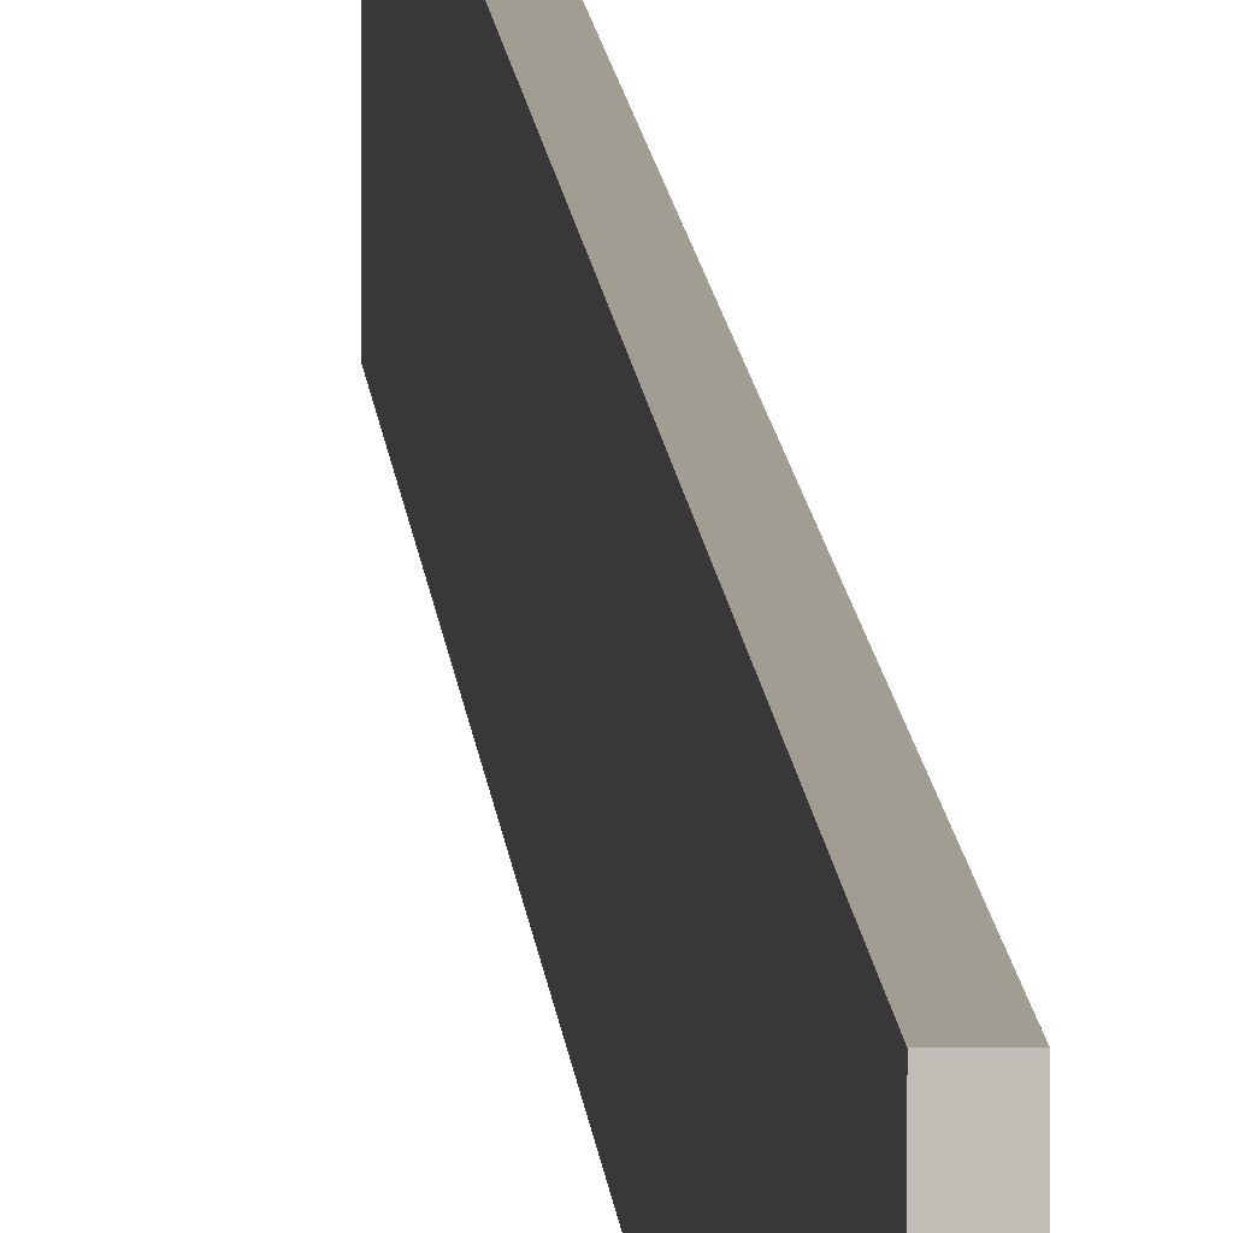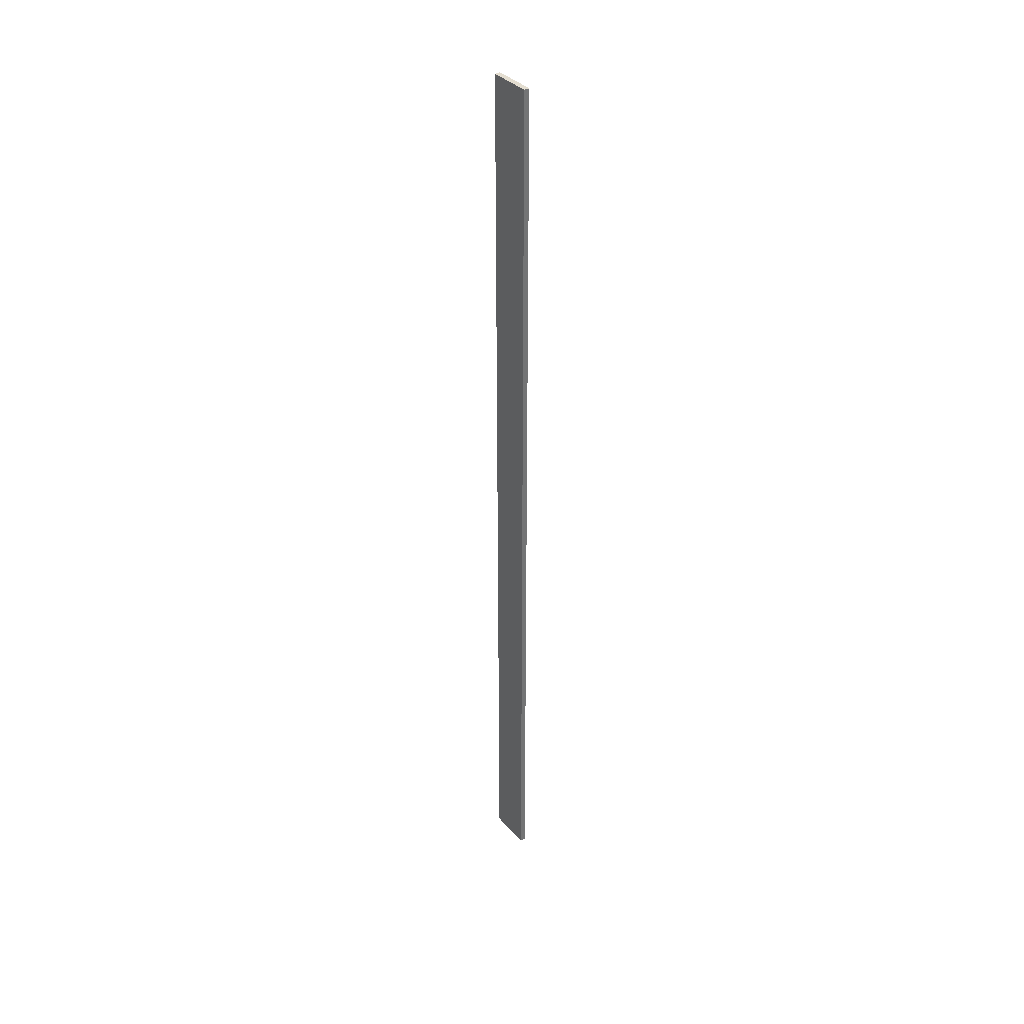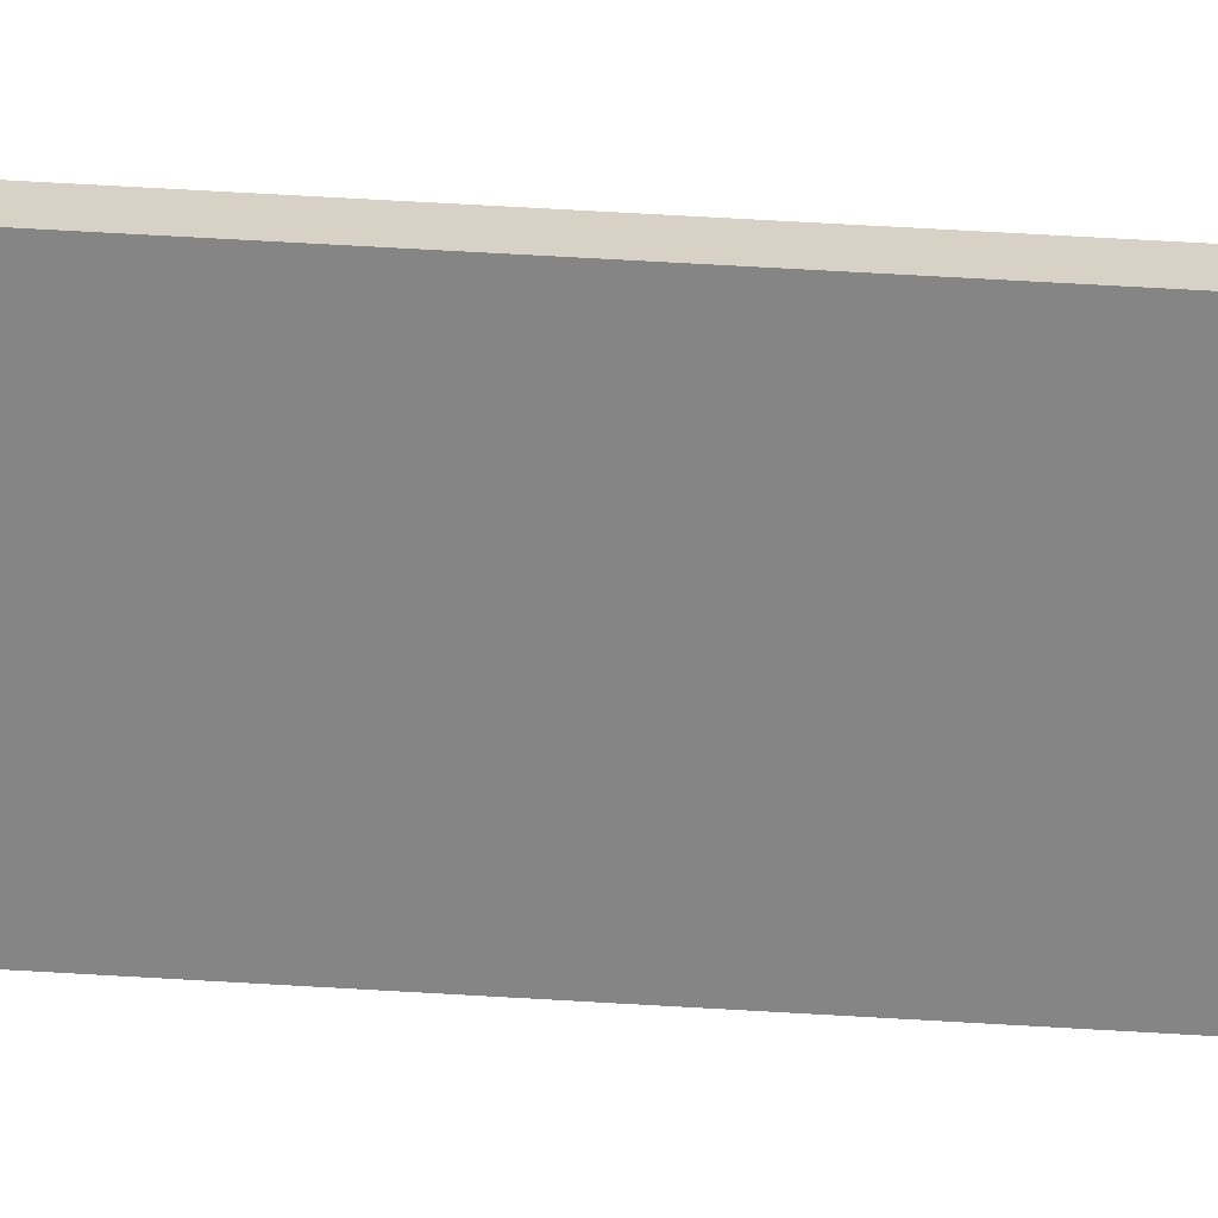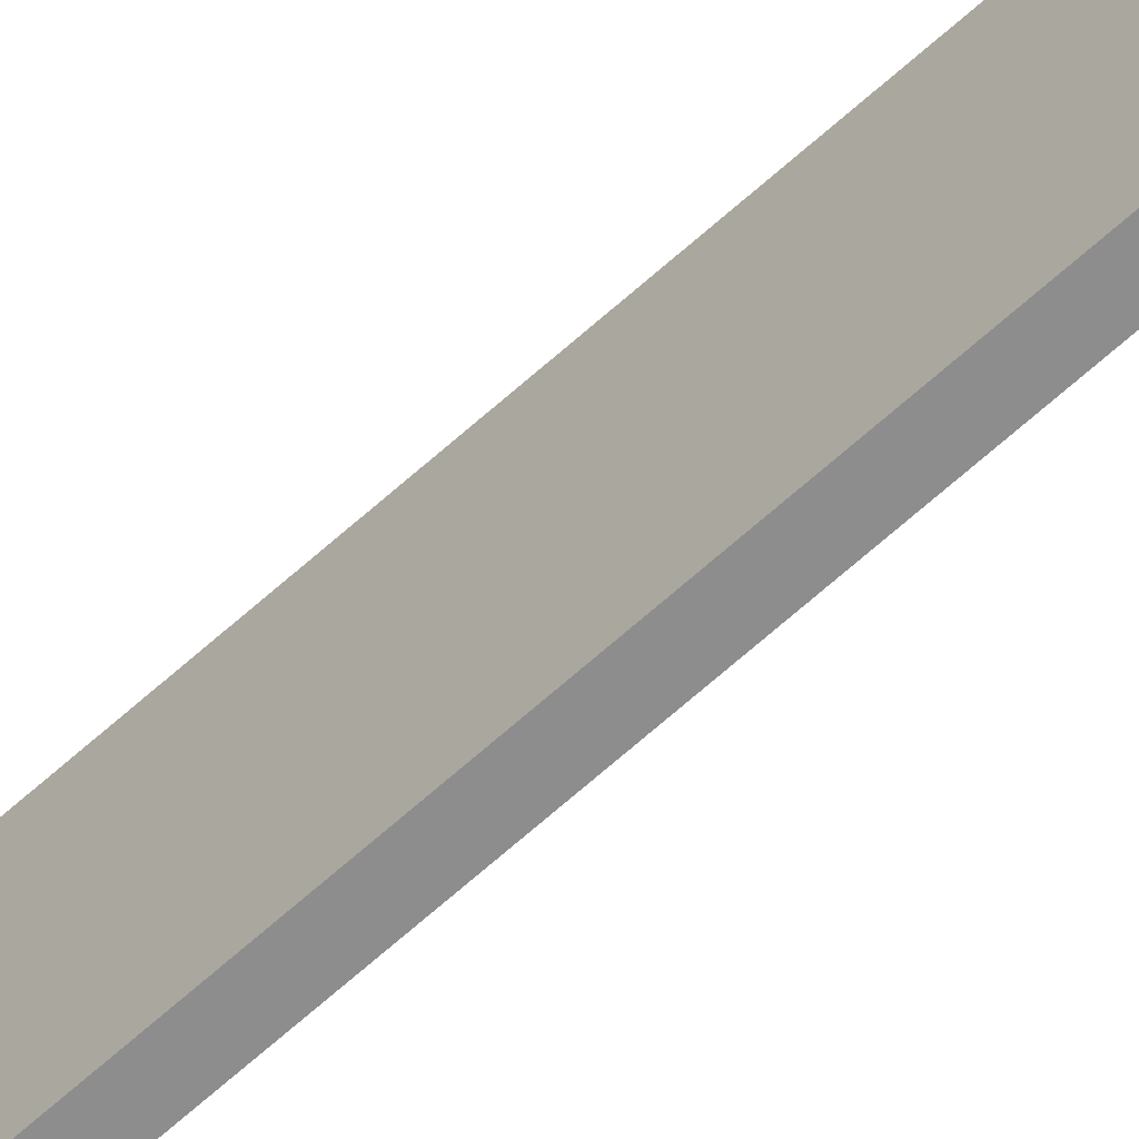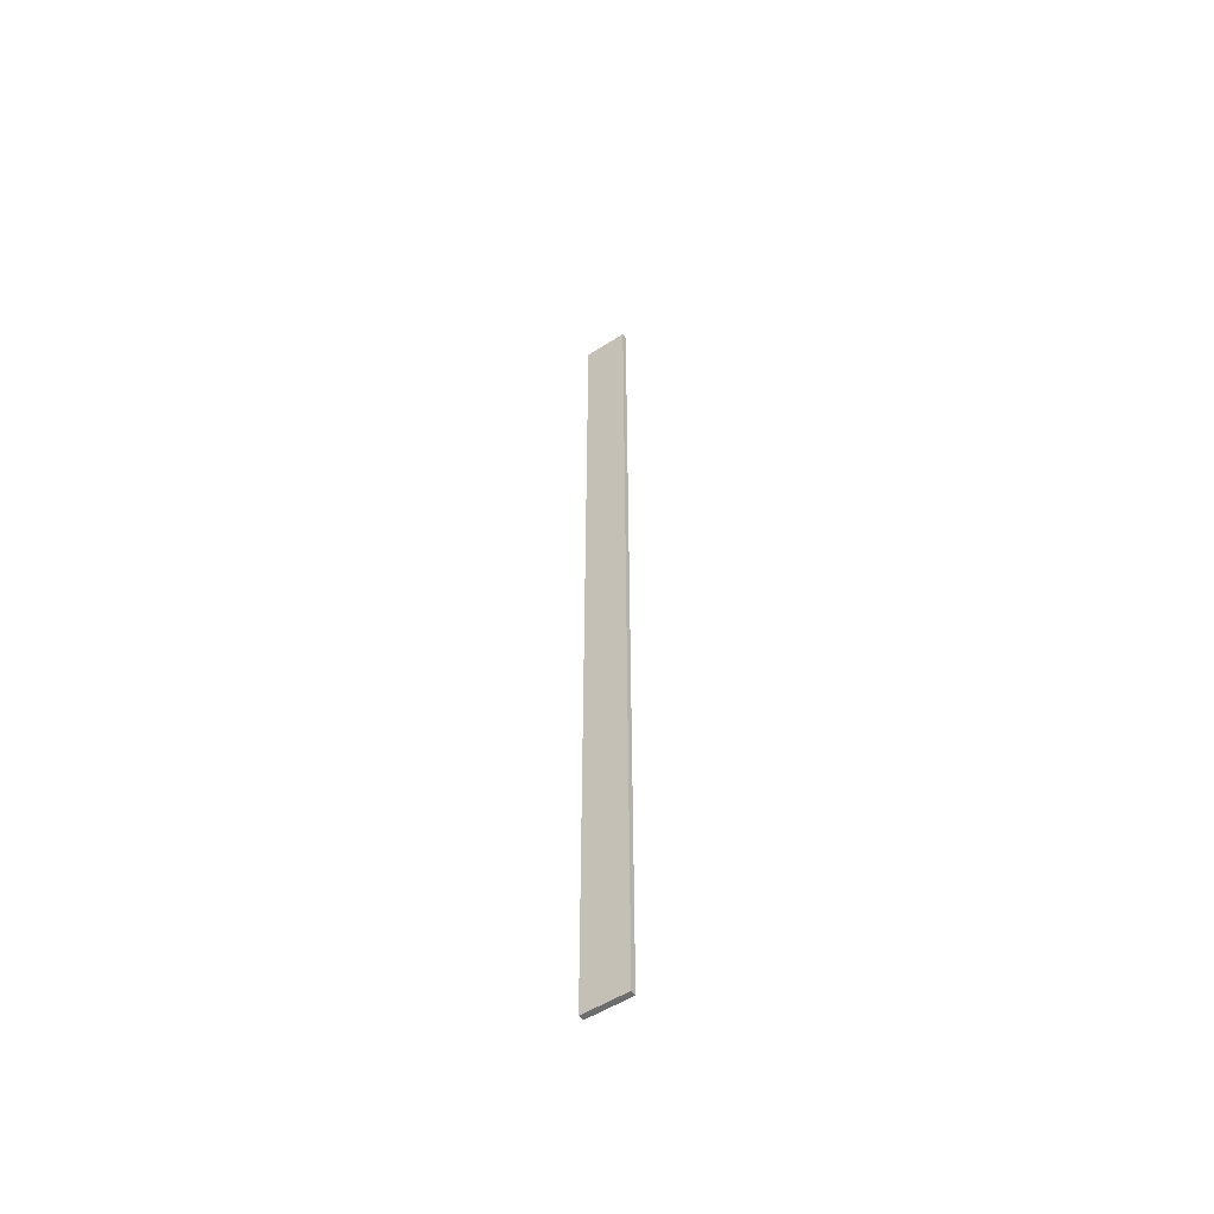
<metadata>
{"format":"obj","ext":"obj","renderer":"f3d","projection":"perspective","resolution":1024,"background":"white","views":[{"elev":4.7,"azim":178.3,"up":"+Y"},{"elev":36.4,"azim":-35.8,"up":"+Z"},{"elev":27.2,"azim":96.7,"up":"+Y"},{"elev":-64.6,"azim":-47.5,"up":"+Y"},{"elev":-54.1,"azim":-55.9,"up":"+Z"}]}
</metadata>
<code>
v 0 -27.94 -45.21
v 0 -27.94 63.5
v 0.635 -27.94 63.5
v 0.635 -27.94 -45.21
v 0 -33.02 63.5
v 0 -33.02 -45.21
v 0.635 -33.02 -45.21
v 0.635 -33.02 63.5
v 0.635 -33.02 63.5
v 0.635 -33.02 -45.21
v 0.635 -27.94 -45.21
v 0.635 -27.94 63.5
v 0 -33.02 -45.21
v 0 -33.02 63.5
v 0 -27.94 63.5
v 0 -27.94 -45.21
v 0 -33.02 -45.21
v 0 -27.94 -45.21
v 0.635 -27.94 -45.21
v 0.635 -33.02 -45.21
v 0 -27.94 63.5
v 0 -33.02 63.5
v 0.635 -33.02 63.5
v 0.635 -27.94 63.5
f 1 2 4
f 4 2 3
f 5 6 8
f 8 6 7
f 9 10 12
f 12 10 11
f 13 14 16
f 16 14 15
f 17 18 20
f 20 18 19
f 21 22 24
f 24 22 23

</code>
